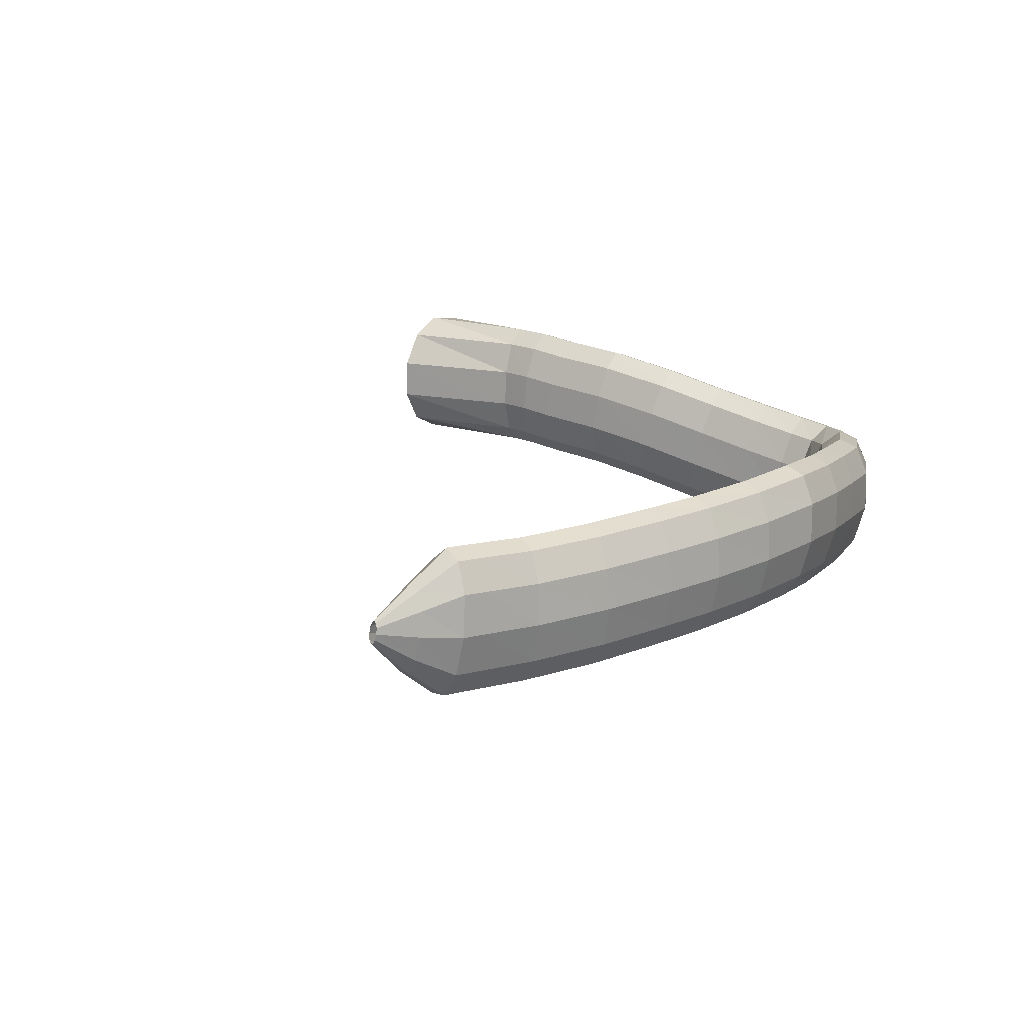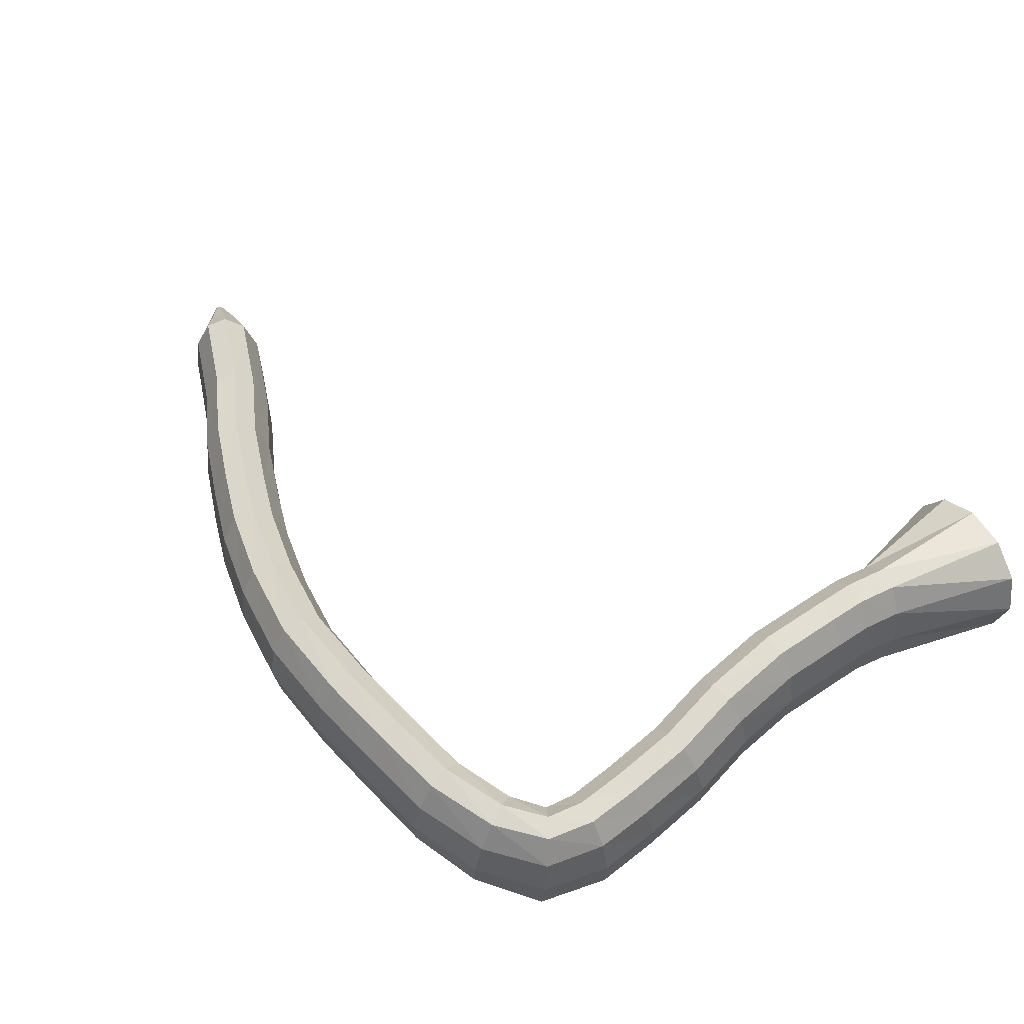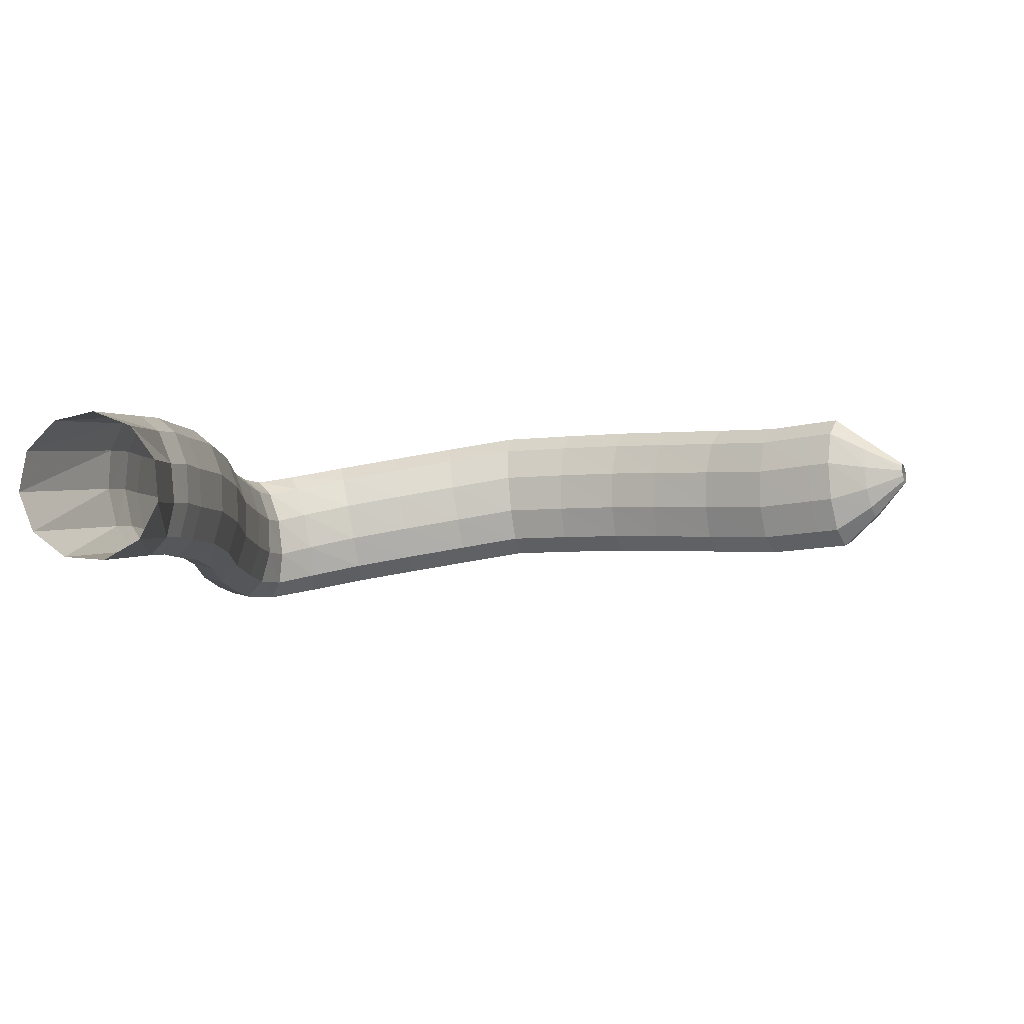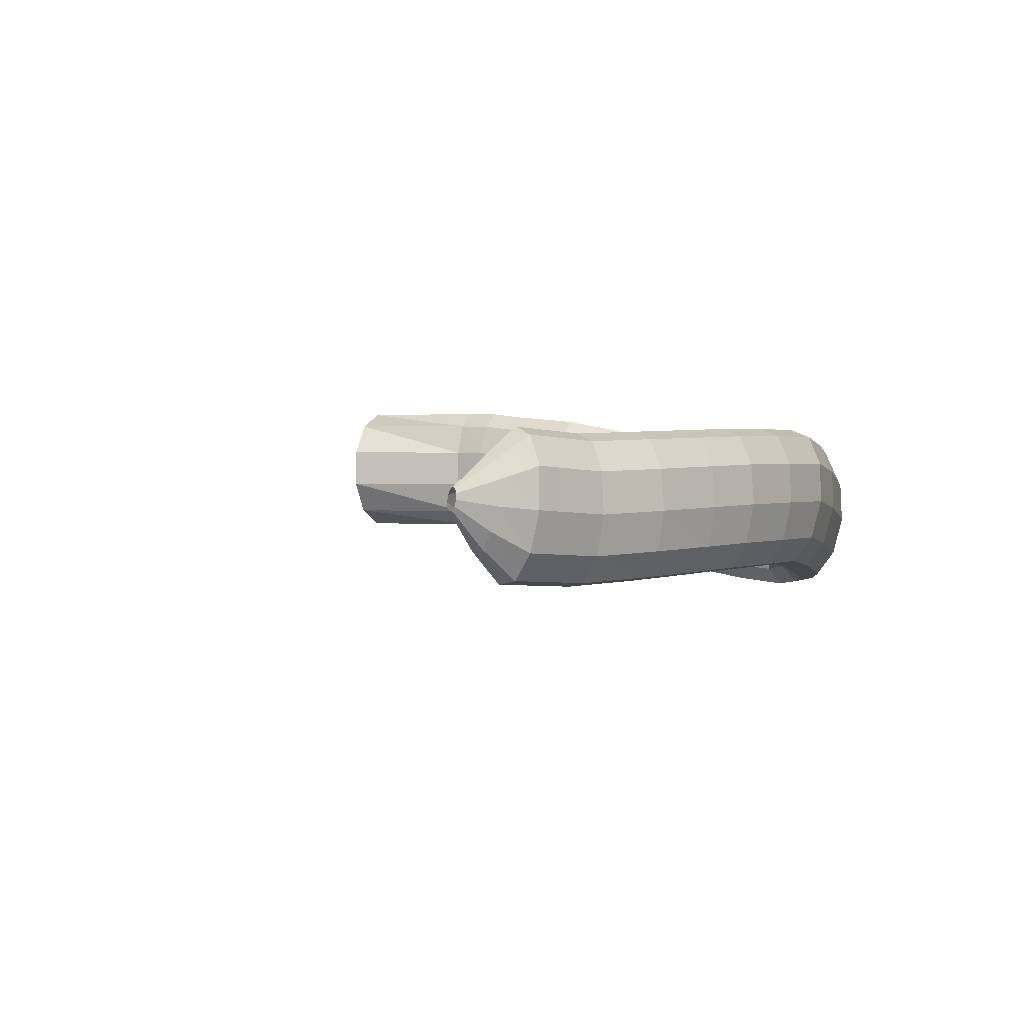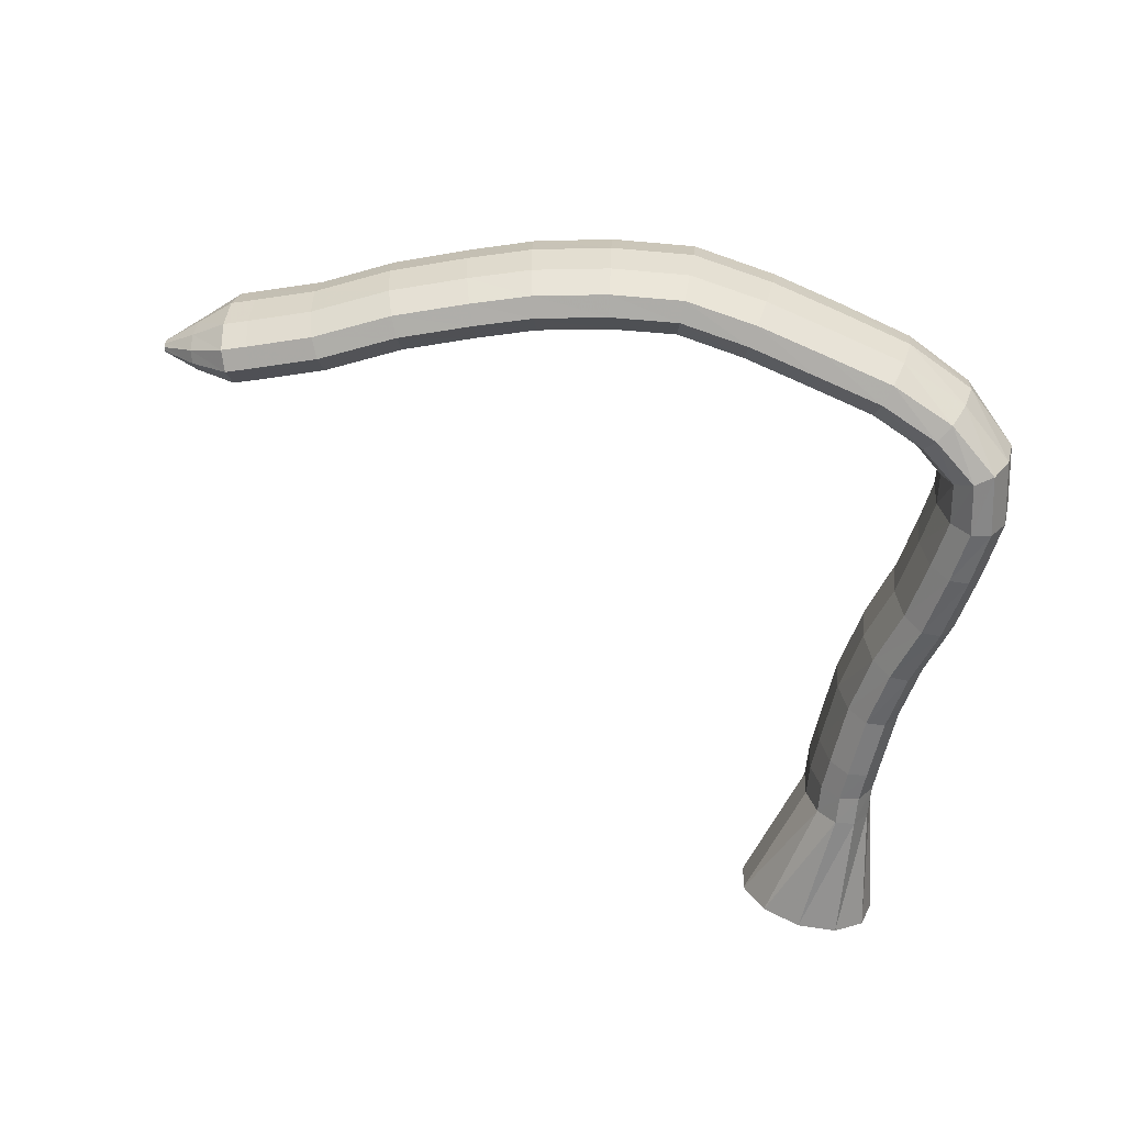
<metadata>
{"format":"obj","ext":"obj","renderer":"f3d","projection":"perspective","resolution":1024,"background":"white","views":[{"elev":20.4,"azim":-58.7,"up":"+Z"},{"elev":48.4,"azim":53.8,"up":"+Z"},{"elev":-0.2,"azim":-170.0,"up":"+Z"},{"elev":4.2,"azim":-68.1,"up":"+Z"},{"elev":-64.9,"azim":-14.0,"up":"+Z"}]}
</metadata>
<code>
g tube1
v 112 86.92 198.2
v 111.9 87.02 197.8
v 111.9 87.2 197.6
v 112 87.4 197.5
v 112.1 87.56 197.7
v 112.2 87.62 198.1
v 112.3 87.58 198.5
v 112.3 87.44 198.8
v 112.2 87.24 199
v 112.1 87.05 198.9
v 112 86.93 198.6
v 112 86.92 198.2
v 113.9 84.97 197.8
v 113.8 85.34 196.2
v 113.9 86.03 195.1
v 114.2 86.82 194.9
v 114.6 87.46 195.6
v 114.9 87.75 197.1
v 115.1 87.58 198.7
v 115.1 87.03 200.1
v 114.8 86.26 200.8
v 114.5 85.51 200.5
v 114.1 85.03 199.4
v 113.9 84.97 197.8
v 115.8 83.02 197.4
v 115.7 83.6 194.8
v 116 84.73 193
v 116.6 86.03 192.7
v 117.2 87.1 193.9
v 117.7 87.6 196.3
v 117.9 87.36 199.1
v 117.7 86.48 201.4
v 117.3 85.21 202.5
v 116.7 83.98 202
v 116.1 83.16 200.2
v 115.8 83.02 197.4
v 117.3 82.35 197.3
v 117.2 82.93 194.6
v 117.6 84.05 192.8
v 118.1 85.35 192.5
v 118.7 86.42 193.7
v 119.2 86.92 196.1
v 119.4 86.69 198.9
v 119.2 85.81 201.2
v 118.8 84.55 202.3
v 118.2 83.31 201.9
v 117.6 82.49 200
v 117.3 82.35 197.3
v 121 80.68 196.9
v 121.1 81.18 194.2
v 121.6 82.23 192.4
v 122.2 83.49 192.1
v 122.8 84.56 193.3
v 123.2 85.11 195.7
v 123.3 84.95 198.5
v 123 84.14 200.8
v 122.4 82.94 201.9
v 121.8 81.73 201.5
v 121.2 80.88 199.6
v 121 80.68 196.9
v 125.5 78.12 196.9
v 125.7 78.57 194.2
v 126.3 79.59 192.4
v 126.9 80.85 192.1
v 127.4 81.95 193.3
v 127.7 82.54 195.7
v 127.7 82.44 198.5
v 127.3 81.67 200.8
v 126.7 80.48 202
v 126.1 79.25 201.5
v 125.6 78.37 199.6
v 125.5 78.12 196.9
v 130.3 76.03 196.9
v 130.5 76.52 194.2
v 130.9 77.58 192.4
v 131.5 78.88 192.1
v 131.9 80.01 193.3
v 132.2 80.6 195.7
v 132.1 80.48 198.5
v 131.8 79.67 200.8
v 131.3 78.44 202
v 130.7 77.17 201.5
v 130.4 76.28 199.6
v 130.3 76.03 196.9
v 134.2 74.44 196.8
v 134.4 74.97 194.2
v 134.7 76.09 192.4
v 135.1 77.43 192.1
v 135.6 78.57 193.3
v 135.8 79.16 195.7
v 135.8 79 198.5
v 135.5 78.14 200.8
v 135.1 76.86 201.9
v 134.7 75.57 201.5
v 134.3 74.66 199.6
v 134.2 74.44 196.8
v 139.2 73.04 196.7
v 139.2 73.61 194
v 139.4 74.78 192.3
v 139.8 76.16 191.9
v 140.1 77.33 193.2
v 140.3 77.9 195.6
v 140.3 77.71 198.4
v 140.2 76.8 200.7
v 139.9 75.47 201.8
v 139.6 74.14 201.3
v 139.3 73.24 199.4
v 139.2 73.04 196.7
v 144.5 72.14 196.5
v 144.3 72.76 193.8
v 144.2 73.97 192.1
v 144.2 75.39 191.8
v 144.4 76.57 193
v 144.7 77.13 195.5
v 145 76.89 198.2
v 145.1 75.94 200.5
v 145.2 74.57 201.6
v 145 73.21 201.1
v 144.8 72.31 199.2
v 144.5 72.14 196.5
v 149.9 72.43 195.6
v 149.4 73.02 193
v 149 74.21 191.3
v 148.8 75.63 191
v 148.9 76.81 192.3
v 149.3 77.4 194.7
v 149.8 77.2 197.4
v 150.2 76.27 199.7
v 150.5 74.91 200.7
v 150.6 73.56 200.2
v 150.3 72.63 198.3
v 149.9 72.43 195.6
v 154.7 73.09 194.8
v 154.1 73.66 192.2
v 153.7 74.84 190.5
v 153.4 76.24 190.2
v 153.5 77.43 191.5
v 153.8 78.02 193.9
v 154.3 77.84 196.6
v 154.8 76.93 198.9
v 155.2 75.58 199.9
v 155.3 74.23 199.4
v 155.1 73.3 197.5
v 154.7 73.09 194.8
v 159.5 73.84 194
v 158.9 74.36 191.4
v 158.3 75.48 189.7
v 157.9 76.85 189.4
v 157.8 78.04 190.7
v 158.1 78.66 193.1
v 158.7 78.51 195.9
v 159.3 77.65 198.1
v 159.8 76.35 199.1
v 160 75.02 198.6
v 159.9 74.08 196.7
v 159.5 73.84 194
v 164.1 75.53 193.2
v 163.4 75.92 190.6
v 162.5 76.89 188.9
v 161.8 78.13 188.6
v 161.5 79.25 189.9
v 161.6 79.89 192.3
v 162.2 79.85 195.1
v 163 79.14 197.3
v 163.8 77.99 198.3
v 164.4 76.76 197.8
v 164.5 75.85 195.9
v 164.1 75.53 193.2
v 167.8 78.51 192.6
v 167.2 78.78 190
v 166.1 79.41 188.3
v 164.9 80.21 188
v 164 80.92 189.3
v 163.7 81.31 191.8
v 164 81.26 194.6
v 164.9 80.79 196.8
v 166.1 80.05 197.9
v 167.2 79.26 197.3
v 167.8 78.69 195.4
v 167.8 78.51 192.6
v 169.1 82.77 192.9
v 168.5 83.15 190.3
v 167.3 83.48 188.5
v 165.9 83.67 188.2
v 164.7 83.65 189.5
v 164.1 83.43 191.9
v 164.3 83.08 194.7
v 165.2 82.71 197
v 166.6 82.43 198
v 167.9 82.35 197.5
v 168.8 82.47 195.6
v 169.1 82.77 192.9
v 169 86.65 193.5
v 168.4 87.11 190.9
v 167.2 87.39 189.2
v 165.8 87.39 188.9
v 164.6 87.11 190.1
v 164 86.64 192.5
v 164.2 86.13 195.2
v 165.2 85.75 197.5
v 166.5 85.6 198.6
v 167.9 85.75 198.1
v 168.8 86.14 196.2
v 169 86.65 193.5
v 168.7 91.17 194.4
v 168.1 91.71 191.8
v 166.9 91.98 190.1
v 165.5 91.89 189.8
v 164.3 91.48 191
v 163.8 90.87 193.3
v 164 90.26 196.1
v 165 89.84 198.3
v 166.3 89.75 199.4
v 167.7 90.01 198.9
v 168.6 90.54 197.1
v 168.7 91.17 194.4
v 168 95.54 195.6
v 167.4 96.04 192.9
v 166.2 96.28 191.2
v 164.8 96.18 190.9
v 163.6 95.78 192.1
v 163.1 95.2 194.5
v 163.3 94.62 197.2
v 164.3 94.24 199.5
v 165.6 94.16 200.6
v 167 94.42 200.1
v 167.9 94.94 198.2
v 168 95.54 195.6
v 167.7 99.89 196.4
v 167.1 100.2 193.7
v 165.9 100.4 192
v 164.5 100.4 191.7
v 163.3 100.2 192.9
v 162.7 99.88 195.3
v 162.9 99.54 198.1
v 163.9 99.28 200.4
v 165.2 99.19 201.5
v 166.6 99.29 201
v 167.5 99.55 199.1
v 167.7 99.89 196.4
v 167.8 104.3 196.7
v 167.2 104.6 194
v 166 104.7 192.2
v 164.6 104.8 192
v 163.4 104.7 193.2
v 162.8 104.5 195.6
v 163 104.3 198.4
v 163.9 104.1 200.7
v 165.3 104 201.8
v 166.7 104 201.3
v 167.6 104.1 199.4
v 167.8 104.3 196.7
v 167.9 106.5 196.9
v 167.3 106.7 194.2
v 166.1 106.8 192.5
v 164.7 107 192.2
v 163.5 107 193.4
v 162.9 107 195.9
v 163.1 106.8 198.7
v 164 106.6 201
v 165.4 106.4 202
v 166.8 106.3 201.5
v 167.7 106.4 199.6
v 167.9 106.5 196.9
v 168.2 108.9 196.9
v 167.6 108.8 194.2
v 166.4 108.9 192.5
v 165 108.9 192.2
v 163.8 109 193.4
v 163.2 109.1 195.8
v 163.4 109.1 198.7
v 164.4 109.1 201
v 165.7 109.1 202
v 167.1 109 201.5
v 168 108.9 199.6
v 168.2 108.9 196.9
v 170.9 117.9 196.5
v 170 117.8 193.9
v 167.7 117.9 192.2
v 164.9 117.9 192
v 162.4 118 193.4
v 161.1 118.1 195.8
v 161.3 118.2 198.7
v 163 118.2 200.9
v 165.6 118.1 201.9
v 168.4 118 201.3
v 170.4 117.9 199.3
v 170.9 117.9 196.5
f 1 2 14
f 14 13 1
f 2 3 15
f 15 14 2
f 3 4 16
f 16 15 3
f 4 5 17
f 17 16 4
f 5 6 18
f 18 17 5
f 6 7 19
f 19 18 6
f 7 8 20
f 20 19 7
f 8 9 21
f 21 20 8
f 9 10 22
f 22 21 9
f 10 11 23
f 23 22 10
f 11 12 24
f 24 23 11
f 13 14 26
f 26 25 13
f 14 15 27
f 27 26 14
f 15 16 28
f 28 27 15
f 16 17 29
f 29 28 16
f 17 18 30
f 30 29 17
f 18 19 31
f 31 30 18
f 19 20 32
f 32 31 19
f 20 21 33
f 33 32 20
f 21 22 34
f 34 33 21
f 22 23 35
f 35 34 22
f 23 24 36
f 36 35 23
f 25 26 38
f 38 37 25
f 26 27 39
f 39 38 26
f 27 28 40
f 40 39 27
f 28 29 41
f 41 40 28
f 29 30 42
f 42 41 29
f 30 31 43
f 43 42 30
f 31 32 44
f 44 43 31
f 32 33 45
f 45 44 32
f 33 34 46
f 46 45 33
f 34 35 47
f 47 46 34
f 35 36 48
f 48 47 35
f 37 38 50
f 50 49 37
f 38 39 51
f 51 50 38
f 39 40 52
f 52 51 39
f 40 41 53
f 53 52 40
f 41 42 54
f 54 53 41
f 42 43 55
f 55 54 42
f 43 44 56
f 56 55 43
f 44 45 57
f 57 56 44
f 45 46 58
f 58 57 45
f 46 47 59
f 59 58 46
f 47 48 60
f 60 59 47
f 49 50 62
f 62 61 49
f 50 51 63
f 63 62 50
f 51 52 64
f 64 63 51
f 52 53 65
f 65 64 52
f 53 54 66
f 66 65 53
f 54 55 67
f 67 66 54
f 55 56 68
f 68 67 55
f 56 57 69
f 69 68 56
f 57 58 70
f 70 69 57
f 58 59 71
f 71 70 58
f 59 60 72
f 72 71 59
f 61 62 74
f 74 73 61
f 62 63 75
f 75 74 62
f 63 64 76
f 76 75 63
f 64 65 77
f 77 76 64
f 65 66 78
f 78 77 65
f 66 67 79
f 79 78 66
f 67 68 80
f 80 79 67
f 68 69 81
f 81 80 68
f 69 70 82
f 82 81 69
f 70 71 83
f 83 82 70
f 71 72 84
f 84 83 71
f 73 74 86
f 86 85 73
f 74 75 87
f 87 86 74
f 75 76 88
f 88 87 75
f 76 77 89
f 89 88 76
f 77 78 90
f 90 89 77
f 78 79 91
f 91 90 78
f 79 80 92
f 92 91 79
f 80 81 93
f 93 92 80
f 81 82 94
f 94 93 81
f 82 83 95
f 95 94 82
f 83 84 96
f 96 95 83
f 85 86 98
f 98 97 85
f 86 87 99
f 99 98 86
f 87 88 100
f 100 99 87
f 88 89 101
f 101 100 88
f 89 90 102
f 102 101 89
f 90 91 103
f 103 102 90
f 91 92 104
f 104 103 91
f 92 93 105
f 105 104 92
f 93 94 106
f 106 105 93
f 94 95 107
f 107 106 94
f 95 96 108
f 108 107 95
f 97 98 110
f 110 109 97
f 98 99 111
f 111 110 98
f 99 100 112
f 112 111 99
f 100 101 113
f 113 112 100
f 101 102 114
f 114 113 101
f 102 103 115
f 115 114 102
f 103 104 116
f 116 115 103
f 104 105 117
f 117 116 104
f 105 106 118
f 118 117 105
f 106 107 119
f 119 118 106
f 107 108 120
f 120 119 107
f 109 110 122
f 122 121 109
f 110 111 123
f 123 122 110
f 111 112 124
f 124 123 111
f 112 113 125
f 125 124 112
f 113 114 126
f 126 125 113
f 114 115 127
f 127 126 114
f 115 116 128
f 128 127 115
f 116 117 129
f 129 128 116
f 117 118 130
f 130 129 117
f 118 119 131
f 131 130 118
f 119 120 132
f 132 131 119
f 121 122 134
f 134 133 121
f 122 123 135
f 135 134 122
f 123 124 136
f 136 135 123
f 124 125 137
f 137 136 124
f 125 126 138
f 138 137 125
f 126 127 139
f 139 138 126
f 127 128 140
f 140 139 127
f 128 129 141
f 141 140 128
f 129 130 142
f 142 141 129
f 130 131 143
f 143 142 130
f 131 132 144
f 144 143 131
f 133 134 146
f 146 145 133
f 134 135 147
f 147 146 134
f 135 136 148
f 148 147 135
f 136 137 149
f 149 148 136
f 137 138 150
f 150 149 137
f 138 139 151
f 151 150 138
f 139 140 152
f 152 151 139
f 140 141 153
f 153 152 140
f 141 142 154
f 154 153 141
f 142 143 155
f 155 154 142
f 143 144 156
f 156 155 143
f 145 146 158
f 158 157 145
f 146 147 159
f 159 158 146
f 147 148 160
f 160 159 147
f 148 149 161
f 161 160 148
f 149 150 162
f 162 161 149
f 150 151 163
f 163 162 150
f 151 152 164
f 164 163 151
f 152 153 165
f 165 164 152
f 153 154 166
f 166 165 153
f 154 155 167
f 167 166 154
f 155 156 168
f 168 167 155
f 157 158 170
f 170 169 157
f 158 159 171
f 171 170 158
f 159 160 172
f 172 171 159
f 160 161 173
f 173 172 160
f 161 162 174
f 174 173 161
f 162 163 175
f 175 174 162
f 163 164 176
f 176 175 163
f 164 165 177
f 177 176 164
f 165 166 178
f 178 177 165
f 166 167 179
f 179 178 166
f 167 168 180
f 180 179 167
f 169 170 182
f 182 181 169
f 170 171 183
f 183 182 170
f 171 172 184
f 184 183 171
f 172 173 185
f 185 184 172
f 173 174 186
f 186 185 173
f 174 175 187
f 187 186 174
f 175 176 188
f 188 187 175
f 176 177 189
f 189 188 176
f 177 178 190
f 190 189 177
f 178 179 191
f 191 190 178
f 179 180 192
f 192 191 179
f 181 182 194
f 194 193 181
f 182 183 195
f 195 194 182
f 183 184 196
f 196 195 183
f 184 185 197
f 197 196 184
f 185 186 198
f 198 197 185
f 186 187 199
f 199 198 186
f 187 188 200
f 200 199 187
f 188 189 201
f 201 200 188
f 189 190 202
f 202 201 189
f 190 191 203
f 203 202 190
f 191 192 204
f 204 203 191
f 193 194 206
f 206 205 193
f 194 195 207
f 207 206 194
f 195 196 208
f 208 207 195
f 196 197 209
f 209 208 196
f 197 198 210
f 210 209 197
f 198 199 211
f 211 210 198
f 199 200 212
f 212 211 199
f 200 201 213
f 213 212 200
f 201 202 214
f 214 213 201
f 202 203 215
f 215 214 202
f 203 204 216
f 216 215 203
f 205 206 218
f 218 217 205
f 206 207 219
f 219 218 206
f 207 208 220
f 220 219 207
f 208 209 221
f 221 220 208
f 209 210 222
f 222 221 209
f 210 211 223
f 223 222 210
f 211 212 224
f 224 223 211
f 212 213 225
f 225 224 212
f 213 214 226
f 226 225 213
f 214 215 227
f 227 226 214
f 215 216 228
f 228 227 215
f 217 218 230
f 230 229 217
f 218 219 231
f 231 230 218
f 219 220 232
f 232 231 219
f 220 221 233
f 233 232 220
f 221 222 234
f 234 233 221
f 222 223 235
f 235 234 222
f 223 224 236
f 236 235 223
f 224 225 237
f 237 236 224
f 225 226 238
f 238 237 225
f 226 227 239
f 239 238 226
f 227 228 240
f 240 239 227
f 229 230 242
f 242 241 229
f 230 231 243
f 243 242 230
f 231 232 244
f 244 243 231
f 232 233 245
f 245 244 232
f 233 234 246
f 246 245 233
f 234 235 247
f 247 246 234
f 235 236 248
f 248 247 235
f 236 237 249
f 249 248 236
f 237 238 250
f 250 249 237
f 238 239 251
f 251 250 238
f 239 240 252
f 252 251 239
f 241 242 254
f 254 253 241
f 242 243 255
f 255 254 242
f 243 244 256
f 256 255 243
f 244 245 257
f 257 256 244
f 245 246 258
f 258 257 245
f 246 247 259
f 259 258 246
f 247 248 260
f 260 259 247
f 248 249 261
f 261 260 248
f 249 250 262
f 262 261 249
f 250 251 263
f 263 262 250
f 251 252 264
f 264 263 251
f 253 254 266
f 266 265 253
f 254 255 267
f 267 266 254
f 255 256 268
f 268 267 255
f 256 257 269
f 269 268 256
f 257 258 270
f 270 269 257
f 258 259 271
f 271 270 258
f 259 260 272
f 272 271 259
f 260 261 273
f 273 272 260
f 261 262 274
f 274 273 261
f 262 263 275
f 275 274 262
f 263 264 276
f 276 275 263
f 265 266 278
f 278 277 265
f 266 267 279
f 279 278 266
f 267 268 280
f 280 279 267
f 268 269 281
f 281 280 268
f 269 270 282
f 282 281 269
f 270 271 283
f 283 282 270
f 271 272 284
f 284 283 271
f 272 273 285
f 285 284 272
f 273 274 286
f 286 285 273
f 274 275 287
f 287 286 274
f 275 276 288
f 288 287 275
g

</code>
